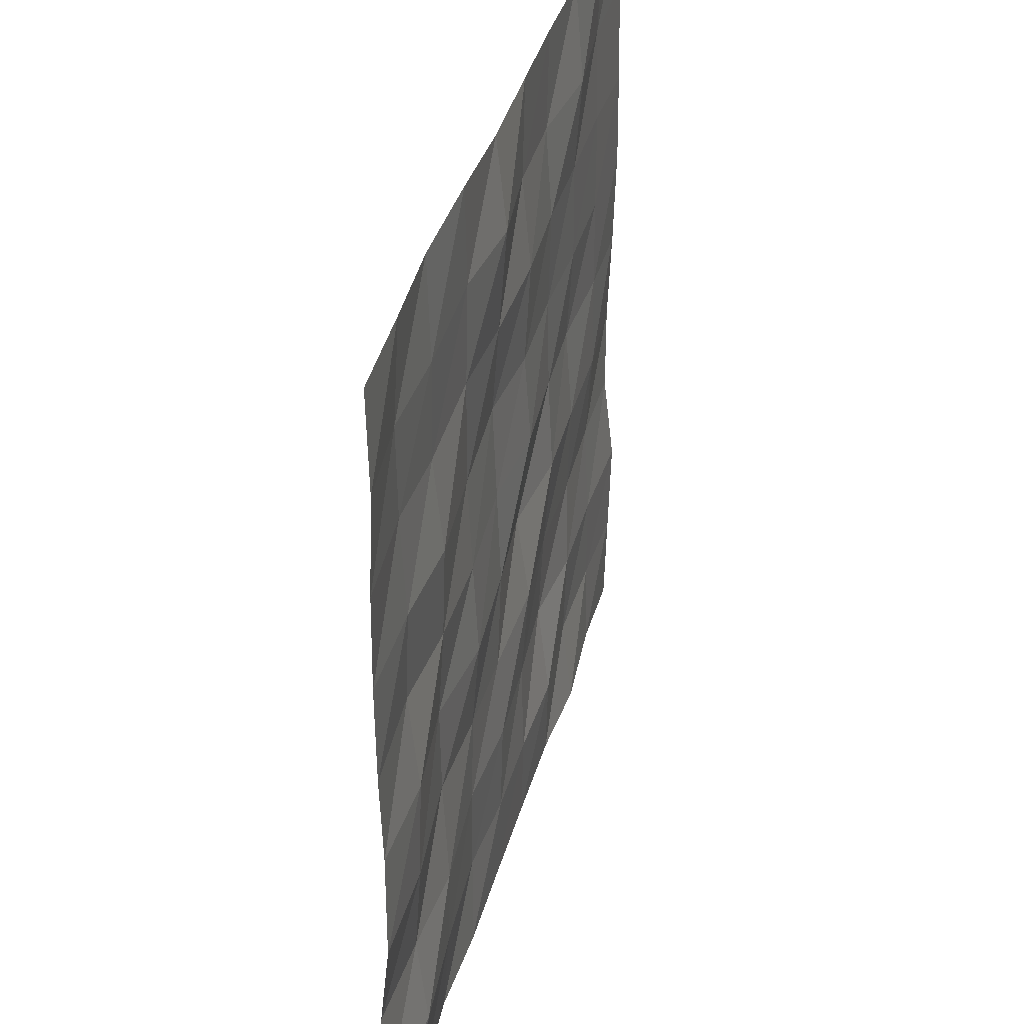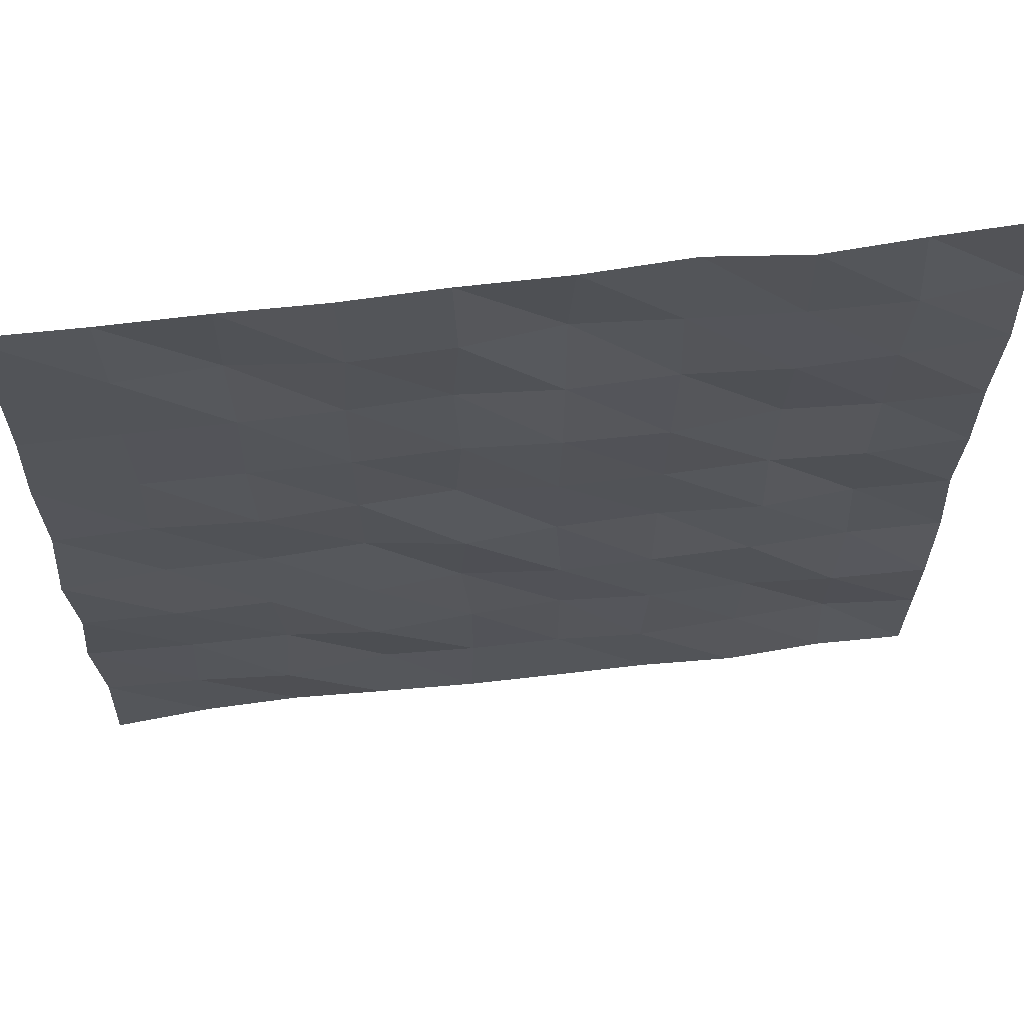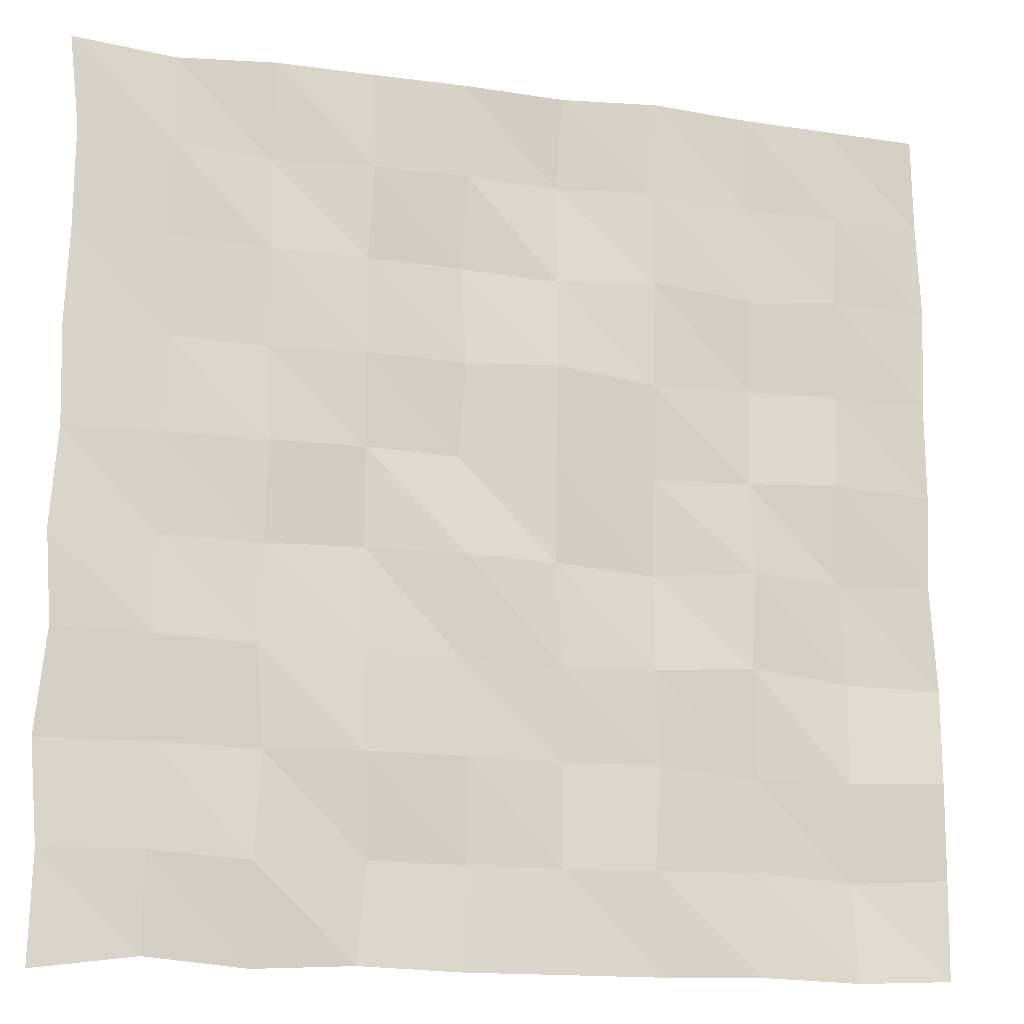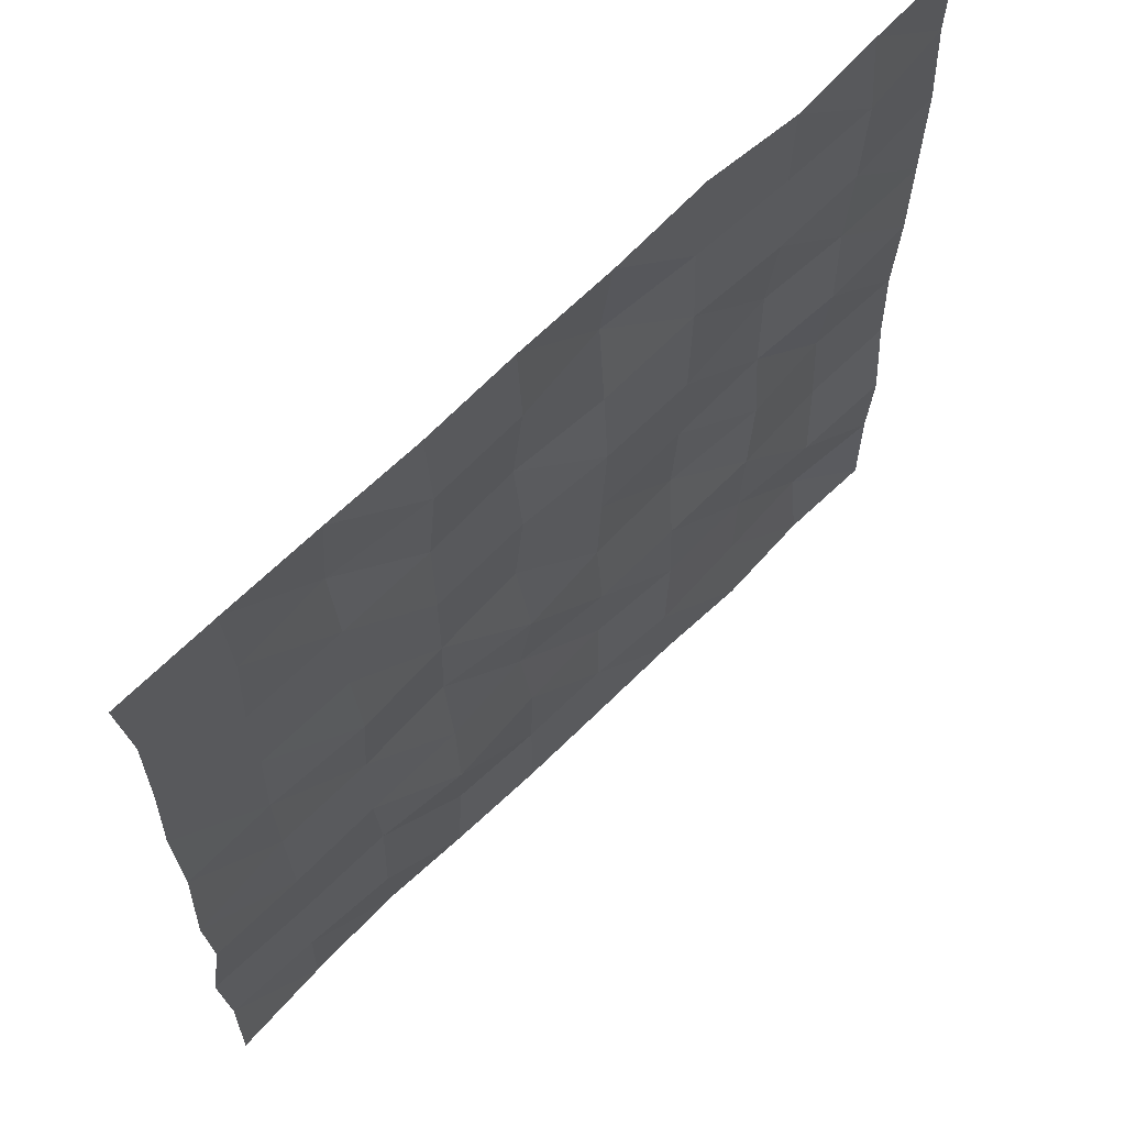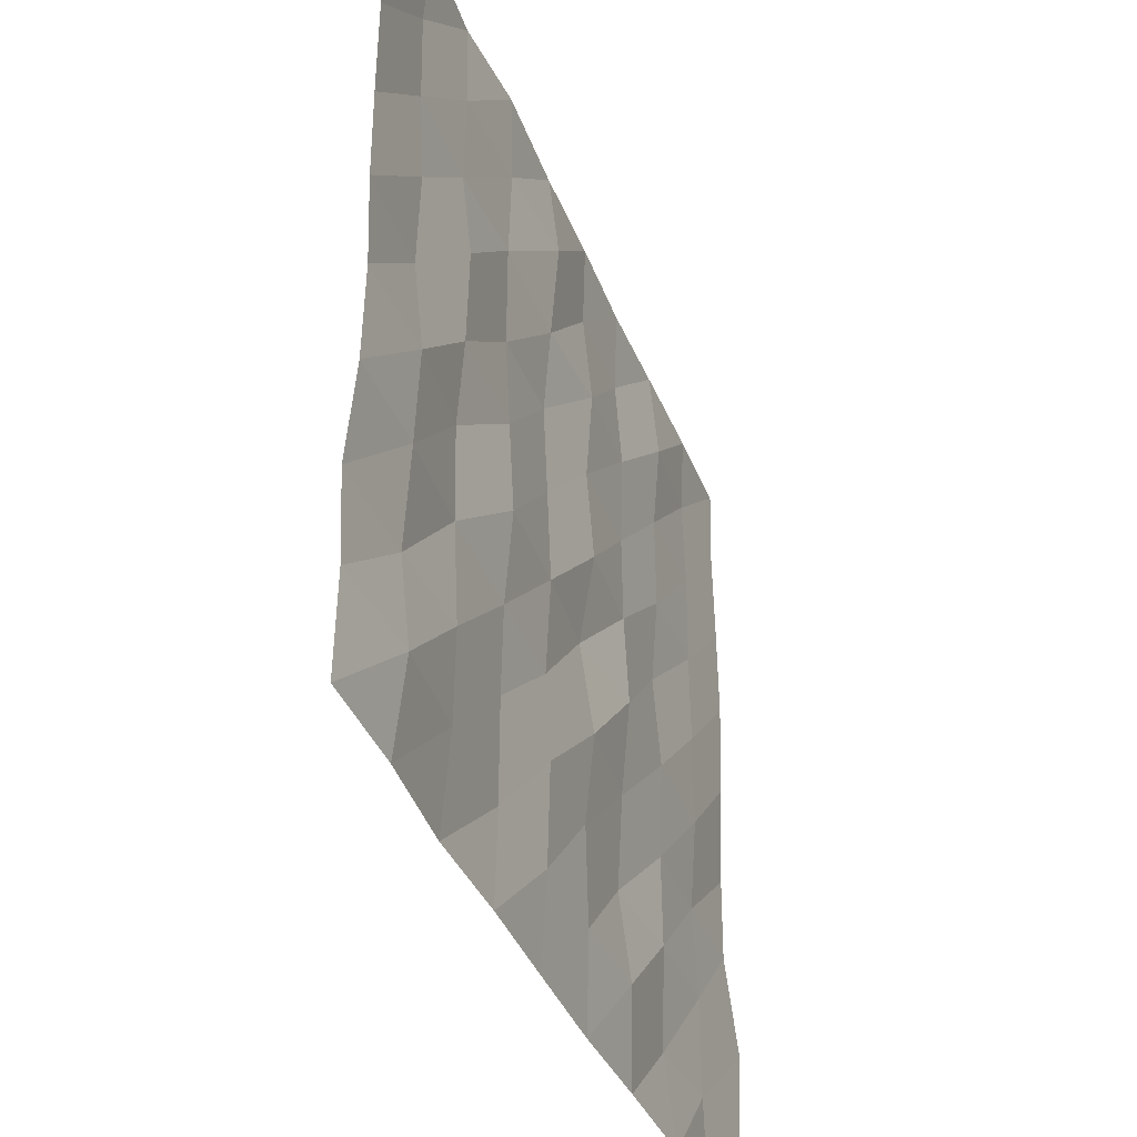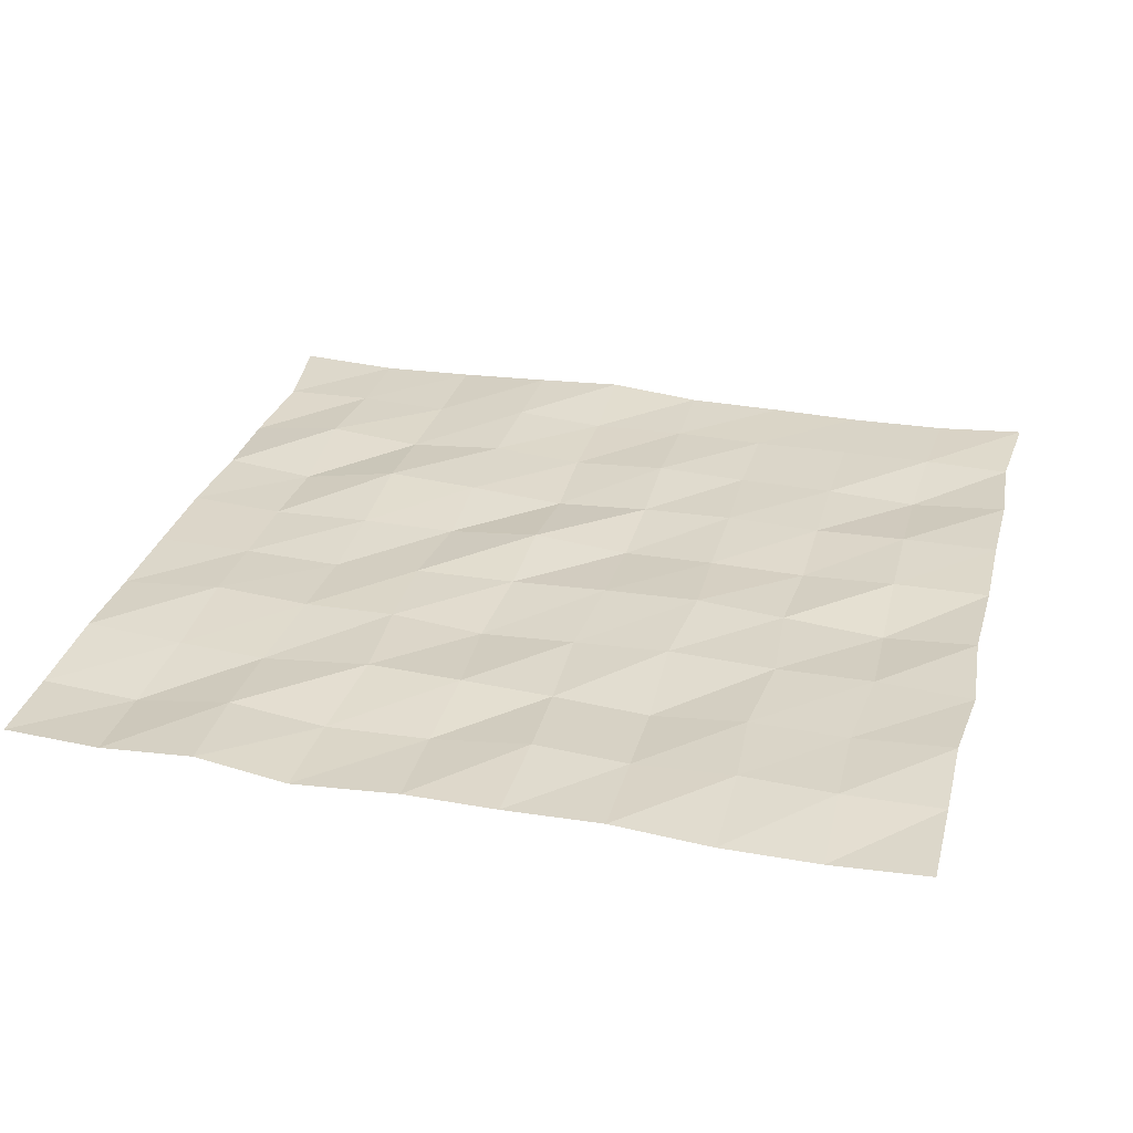
<metadata>
{"format":"obj","ext":"obj","renderer":"f3d","projection":"perspective","resolution":1024,"background":"white","views":[{"elev":37.6,"azim":-75.5,"up":"+Z"},{"elev":65.0,"azim":173.0,"up":"+Z"},{"elev":-15.9,"azim":163.7,"up":"+Z"},{"elev":65.4,"azim":134.7,"up":"+Z"},{"elev":-39.6,"azim":-69.7,"up":"+Z"},{"elev":29.8,"azim":-75.7,"up":"+Y"}]}
</metadata>
<code>
o Grid_Grid.001
v -7.714 0.006287 9.988
v -9.997 -0.1331 7.798
v -9.936 -0.07161 9.997
v -5.599 0.1147 9.965
v -7.853 0.09211 7.748
v -3.438 -0.006829 10.13
v -5.671 0.03447 7.686
v -1.152 0.000448 9.96
v -3.273 0.00675 7.886
v 1.151 0.0088 10
v -1.051 -0.1942 7.799
v 3.343 0.04426 9.971
v 1.079 0.03847 7.756
v 5.547 0.01252 9.981
v 3.257 0.07859 7.721
v 7.785 -0.06291 9.841
v 5.572 -0.1642 7.687
v 10.1 0.002176 10.01
v 7.726 0.01287 7.787
v -10.07 -0.06828 5.617
v -7.736 0.1036 5.612
v -5.662 0.07314 5.454
v -3.344 0.03487 5.662
v -1.027 -0.01298 5.459
v 1.208 -0.1135 5.565
v 3.369 -0.02722 5.564
v 5.519 -0.02373 5.55
v 9.872 -0.02771 7.913
v 7.808 -0.01989 5.601
v -9.929 0.006131 3.332
v -7.729 -0.000641 3.328
v -5.643 -0.1315 3.29
v -3.264 0.07291 3.191
v -0.9938 0.144 3.408
v 1.1 -0.01724 3.33
v 3.376 0.02782 3.336
v 5.567 -0.0238 3.263
v 9.885 -0.06185 5.534
v 7.756 -0.02418 3.298
v -9.958 -0.02086 1.095
v -7.66 0.08923 1.167
v -5.553 -0.04248 1.081
v -3.259 -0.02892 0.9811
v -0.9534 0.06762 1.167
v 1.239 -0.1211 1.168
v 3.348 -0.007141 1.181
v 5.482 0.09317 1.128
v 9.971 -0.0599 3.414
v 7.82 -0.02173 1.14
v -9.883 -0.05861 -1.043
v -7.687 -0.1385 -1.098
v -5.588 0.07458 -1.018
v -3.251 -0.1382 -1.223
v -0.9569 -0.01979 -1.096
v 1.103 0.1517 -1.08
v 3.319 -0.1179 -1.045
v 5.522 -0.05091 -1.13
v 9.913 -0.006387 1.096
v 7.765 -0.04636 -1.117
v -10.05 -0.1021 -3.445
v -7.823 -0.1172 -3.417
v -5.481 0.07879 -3.211
v -3.201 0.03578 -3.382
v -1.092 0.02534 -3.449
v 1.22 -0.1038 -3.282
v 3.291 0.06261 -3.326
v 5.611 0.05127 -3.338
v 10.08 0.1209 -1.182
v 7.769 0.09898 -3.275
v -9.94 0.1431 -5.586
v -7.691 0.06317 -5.668
v -5.592 -0.07605 -5.697
v -3.271 0.04391 -5.498
v -1.114 -0.08846 -5.495
v 1.014 0.01105 -5.487
v 3.311 0.1784 -5.523
v 5.424 -0.02866 -5.576
v 9.938 0.08971 -3.237
v 7.668 -0.02858 -5.519
v -9.975 0.03044 -7.73
v -7.753 -0.1858 -7.848
v -5.511 -0.0187 -7.731
v -3.128 0.1033 -7.757
v -1.091 -0.03043 -7.801
v 1.008 -0.04563 -7.801
v 3.154 -0.127 -7.77
v 5.588 0.0844 -7.883
v 10.16 -0.1075 -5.536
v 7.775 -0.004537 -7.739
v -9.917 0.09055 -9.942
v -7.807 0.009627 -10.03
v -5.509 0.1521 -9.978
v -3.358 0.04949 -10.02
v -1.185 0.04219 -10.02
v 1.084 0.0243 -10.03
v 3.364 -0.02669 -9.957
v 5.549 -0.1581 -10.06
v 9.978 -0.0815 -7.762
v 7.778 -0.04876 -9.881
v 10.05 -0.004041 -10.19
f 1 2 3
f 4 5 1
f 6 7 4
f 8 9 6
f 10 11 8
f 12 13 10
f 14 15 12
f 16 17 14
f 18 19 16
f 5 20 2
f 7 21 5
f 9 22 7
f 11 23 9
f 13 24 11
f 15 25 13
f 17 26 15
f 19 27 17
f 28 29 19
f 21 30 20
f 22 31 21
f 23 32 22
f 24 33 23
f 25 34 24
f 26 35 25
f 27 36 26
f 29 37 27
f 38 39 29
f 31 40 30
f 32 41 31
f 33 42 32
f 34 43 33
f 35 44 34
f 36 45 35
f 37 46 36
f 39 47 37
f 48 49 39
f 41 50 40
f 42 51 41
f 43 52 42
f 44 53 43
f 45 54 44
f 46 55 45
f 47 56 46
f 49 57 47
f 58 59 49
f 51 60 50
f 52 61 51
f 53 62 52
f 54 63 53
f 55 64 54
f 56 65 55
f 57 66 56
f 59 67 57
f 68 69 59
f 61 70 60
f 62 71 61
f 63 72 62
f 64 73 63
f 65 74 64
f 66 75 65
f 67 76 66
f 69 77 67
f 78 79 69
f 71 80 70
f 72 81 71
f 73 82 72
f 74 83 73
f 75 84 74
f 76 85 75
f 77 86 76
f 79 87 77
f 88 89 79
f 81 90 80
f 82 91 81
f 83 92 82
f 84 93 83
f 85 94 84
f 86 95 85
f 87 96 86
f 89 97 87
f 98 99 89
f 1 5 2
f 4 7 5
f 6 9 7
f 8 11 9
f 10 13 11
f 12 15 13
f 14 17 15
f 16 19 17
f 18 28 19
f 5 21 20
f 7 22 21
f 9 23 22
f 11 24 23
f 13 25 24
f 15 26 25
f 17 27 26
f 19 29 27
f 28 38 29
f 21 31 30
f 22 32 31
f 23 33 32
f 24 34 33
f 25 35 34
f 26 36 35
f 27 37 36
f 29 39 37
f 38 48 39
f 31 41 40
f 32 42 41
f 33 43 42
f 34 44 43
f 35 45 44
f 36 46 45
f 37 47 46
f 39 49 47
f 48 58 49
f 41 51 50
f 42 52 51
f 43 53 52
f 44 54 53
f 45 55 54
f 46 56 55
f 47 57 56
f 49 59 57
f 58 68 59
f 51 61 60
f 52 62 61
f 53 63 62
f 54 64 63
f 55 65 64
f 56 66 65
f 57 67 66
f 59 69 67
f 68 78 69
f 61 71 70
f 62 72 71
f 63 73 72
f 64 74 73
f 65 75 74
f 66 76 75
f 67 77 76
f 69 79 77
f 78 88 79
f 71 81 80
f 72 82 81
f 73 83 82
f 74 84 83
f 75 85 84
f 76 86 85
f 77 87 86
f 79 89 87
f 88 98 89
f 81 91 90
f 82 92 91
f 83 93 92
f 84 94 93
f 85 95 94
f 86 96 95
f 87 97 96
f 89 99 97
f 98 100 99

</code>
